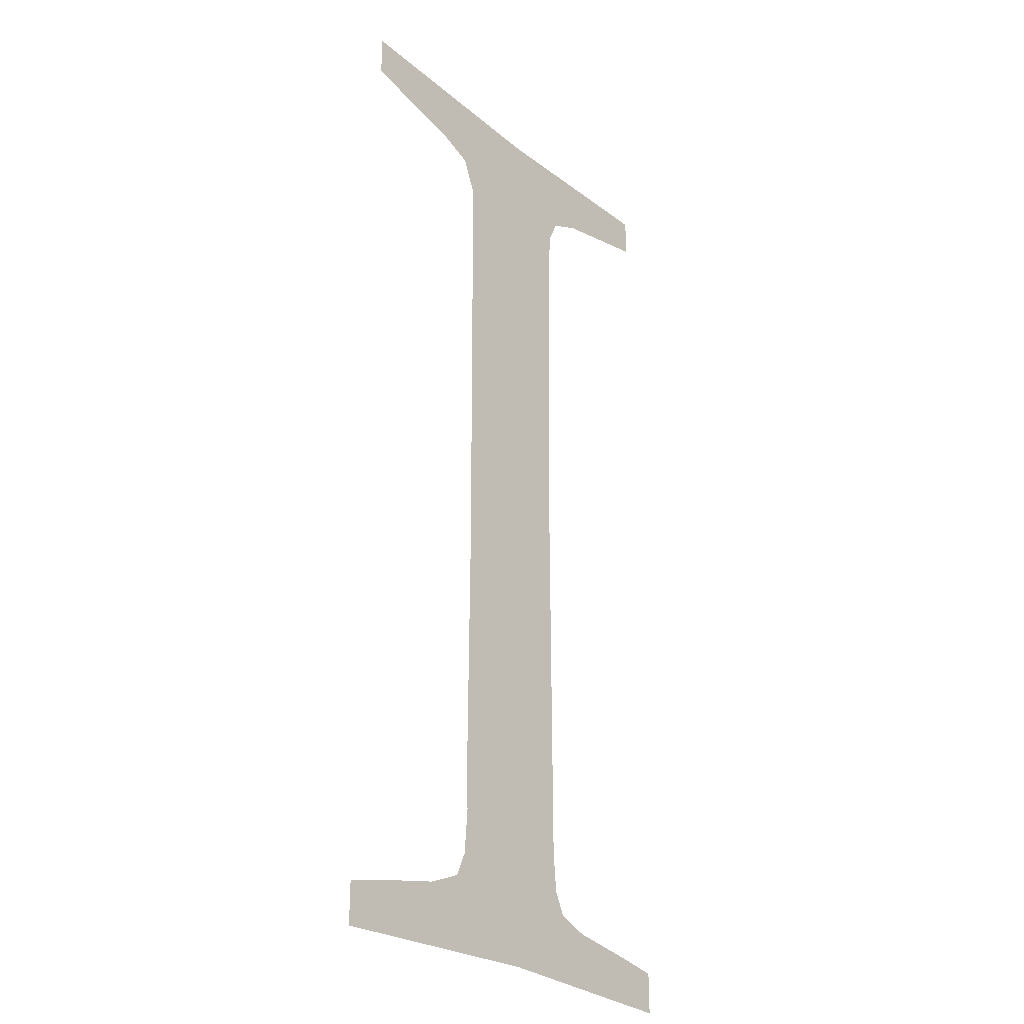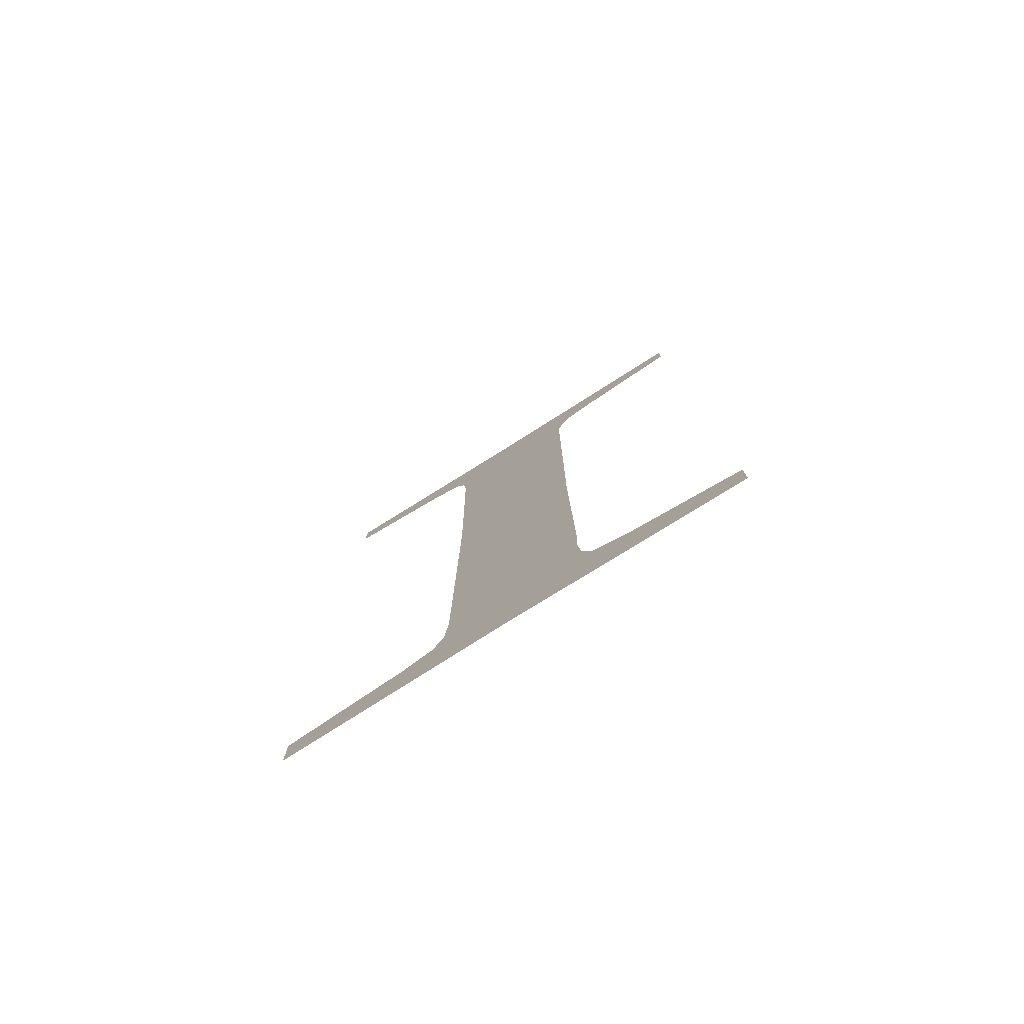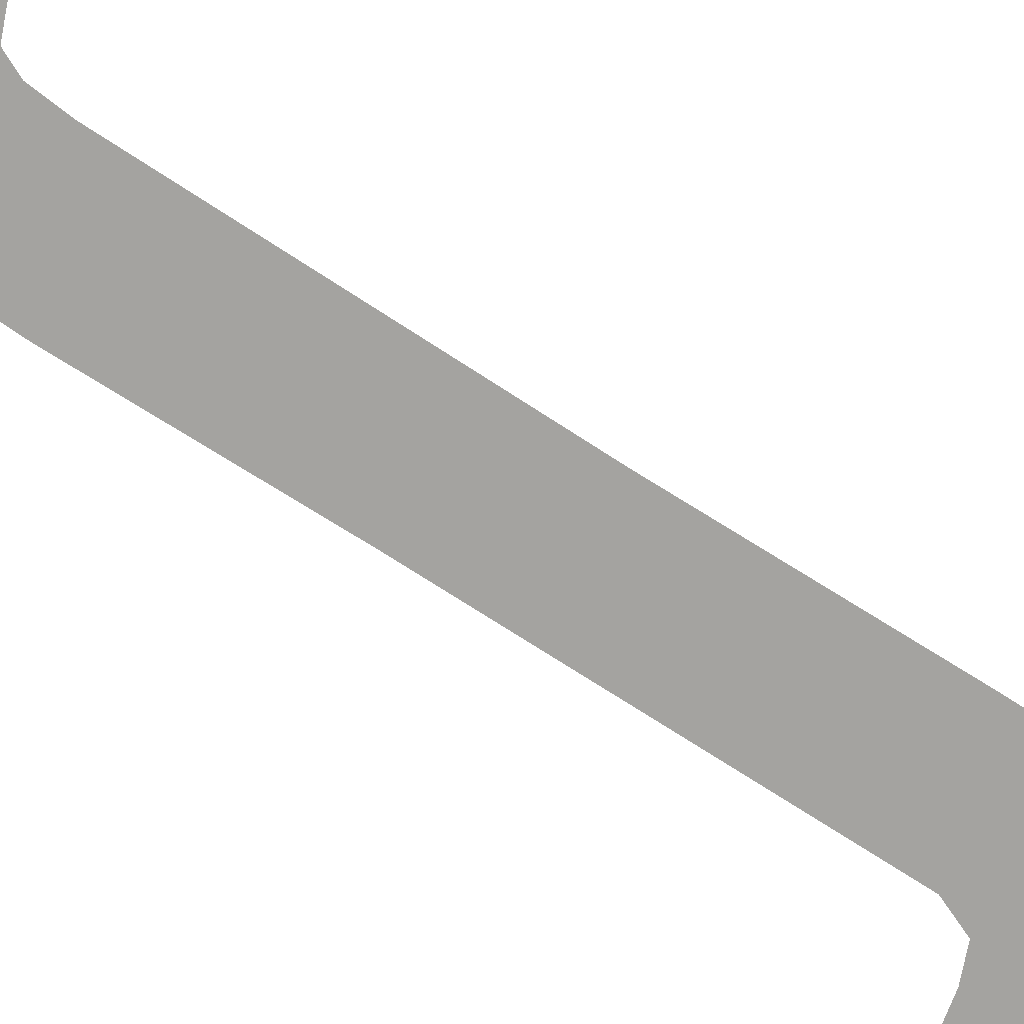
<metadata>
{"format":"obj","ext":"obj","renderer":"f3d","projection":"perspective","resolution":1024,"background":"white","views":[{"elev":-26.7,"azim":-50.7,"up":"+Y"},{"elev":-79.5,"azim":-148.0,"up":"+Y"},{"elev":-72.8,"azim":57.2,"up":"+Z"}]}
</metadata>
<code>
o #ID453
v -0.04531 0.2935 0.6805
v -0.04532 0.291 0.6805
v -0.04533 0.2913 0.6805
v -0.04465 0.2982 0.6805
v -0.04667 0.2979 0.6805
v -0.04667 0.2982 0.6805
v -0.04635 0.2978 0.6805
v -0.04574 0.2977 0.6805
v -0.04546 0.2975 0.6805
v -0.04533 0.2972 0.6805
v -0.04466 0.2899 0.6805
v -0.04417 0.2909 0.6805
v -0.04414 0.2906 0.6805
v -0.04405 0.2904 0.6805
v -0.04282 0.2898 0.6805
v -0.04419 0.2944 0.6805
v -0.04378 0.2903 0.6805
v -0.04322 0.2902 0.6805
v -0.04282 0.2901 0.6805
v -0.04641 0.2902 0.6805
v -0.04667 0.2898 0.6805
v -0.04667 0.2901 0.6805
v -0.04574 0.2903 0.6805
v -0.04544 0.2905 0.6805
v -0.04535 0.2907 0.6805
v -0.04416 0.297 0.6805
v -0.04413 0.2974 0.6805
v -0.04404 0.2975 0.6805
v -0.04281 0.2982 0.6805
v -0.04375 0.2977 0.6805
v -0.04312 0.2978 0.6805
v -0.04281 0.2979 0.6805
v -0.04416 0.2968 0.6805
f 1 2 3
f 3 2 1
f 4 5 6
f 6 5 4
f 5 4 7
f 7 4 5
f 7 4 8
f 8 4 7
f 8 4 9
f 9 4 8
f 9 4 10
f 10 4 9
f 10 4 1
f 1 4 10
f 1 4 11
f 11 4 1
f 11 4 12
f 12 4 11
f 11 12 13
f 13 12 11
f 11 13 14
f 14 13 11
f 11 14 15
f 15 14 11
f 12 4 16
f 16 4 12
f 15 14 17
f 17 14 15
f 15 17 18
f 18 17 15
f 15 18 19
f 19 18 15
f 20 21 22
f 22 21 20
f 21 20 11
f 11 20 21
f 11 20 23
f 23 20 11
f 11 23 24
f 24 23 11
f 11 24 25
f 25 24 11
f 11 25 2
f 2 25 11
f 11 2 1
f 1 2 11
f 4 26 16
f 16 26 4
f 26 4 27
f 27 4 26
f 27 4 28
f 28 4 27
f 28 4 29
f 29 4 28
f 28 29 30
f 30 29 28
f 30 29 31
f 31 29 30
f 31 29 32
f 32 29 31
f 33 16 26
f 26 16 33

</code>
